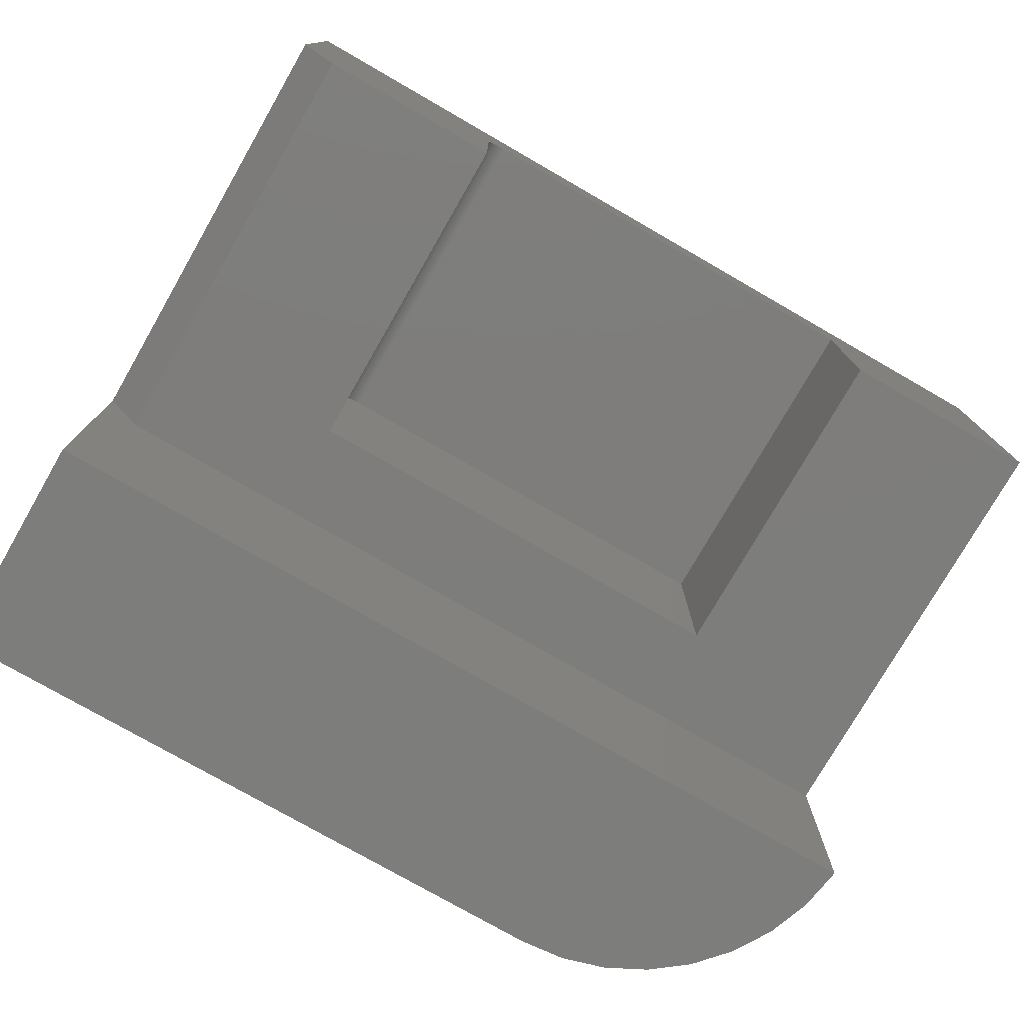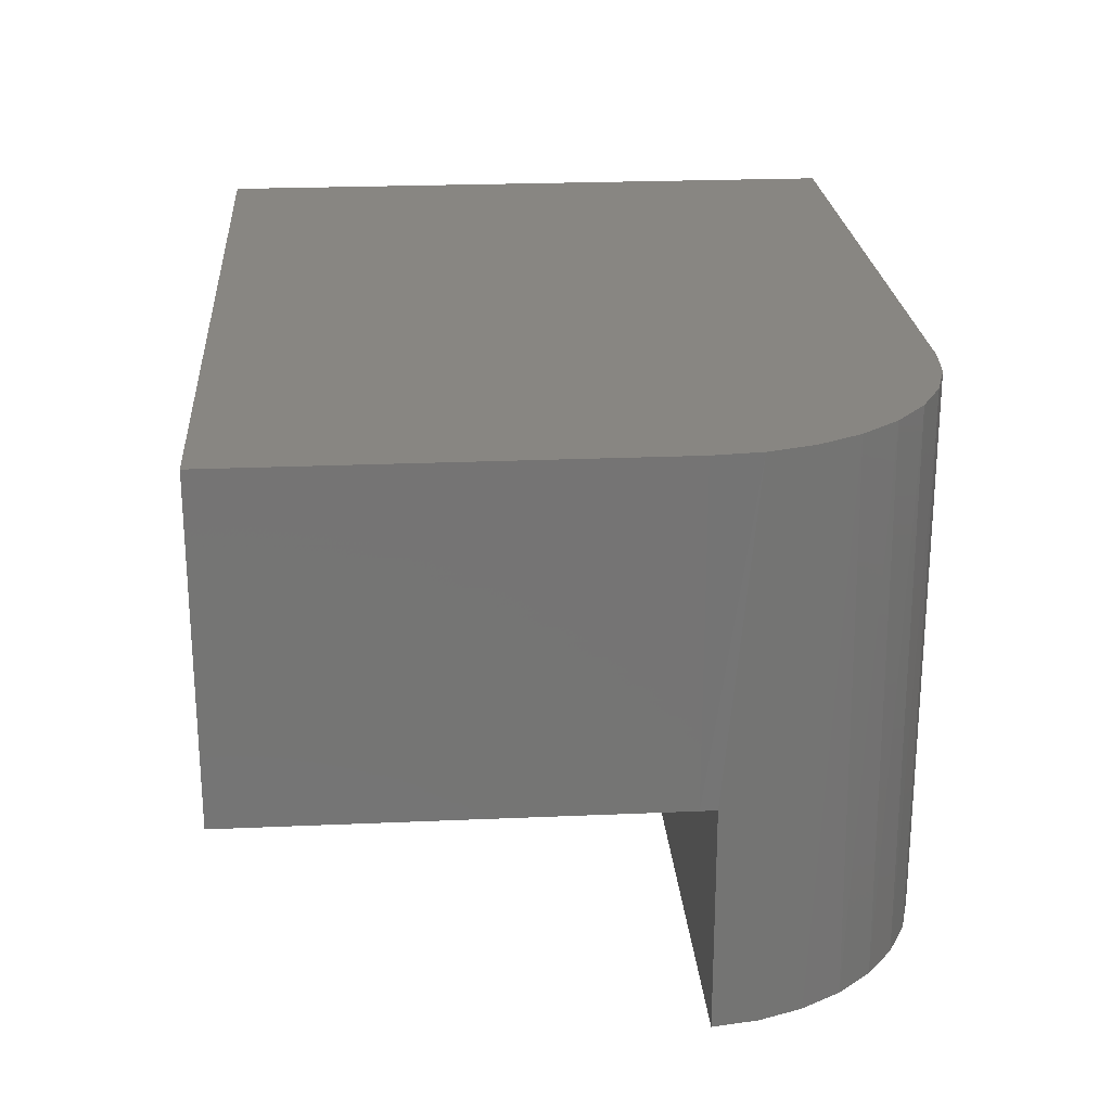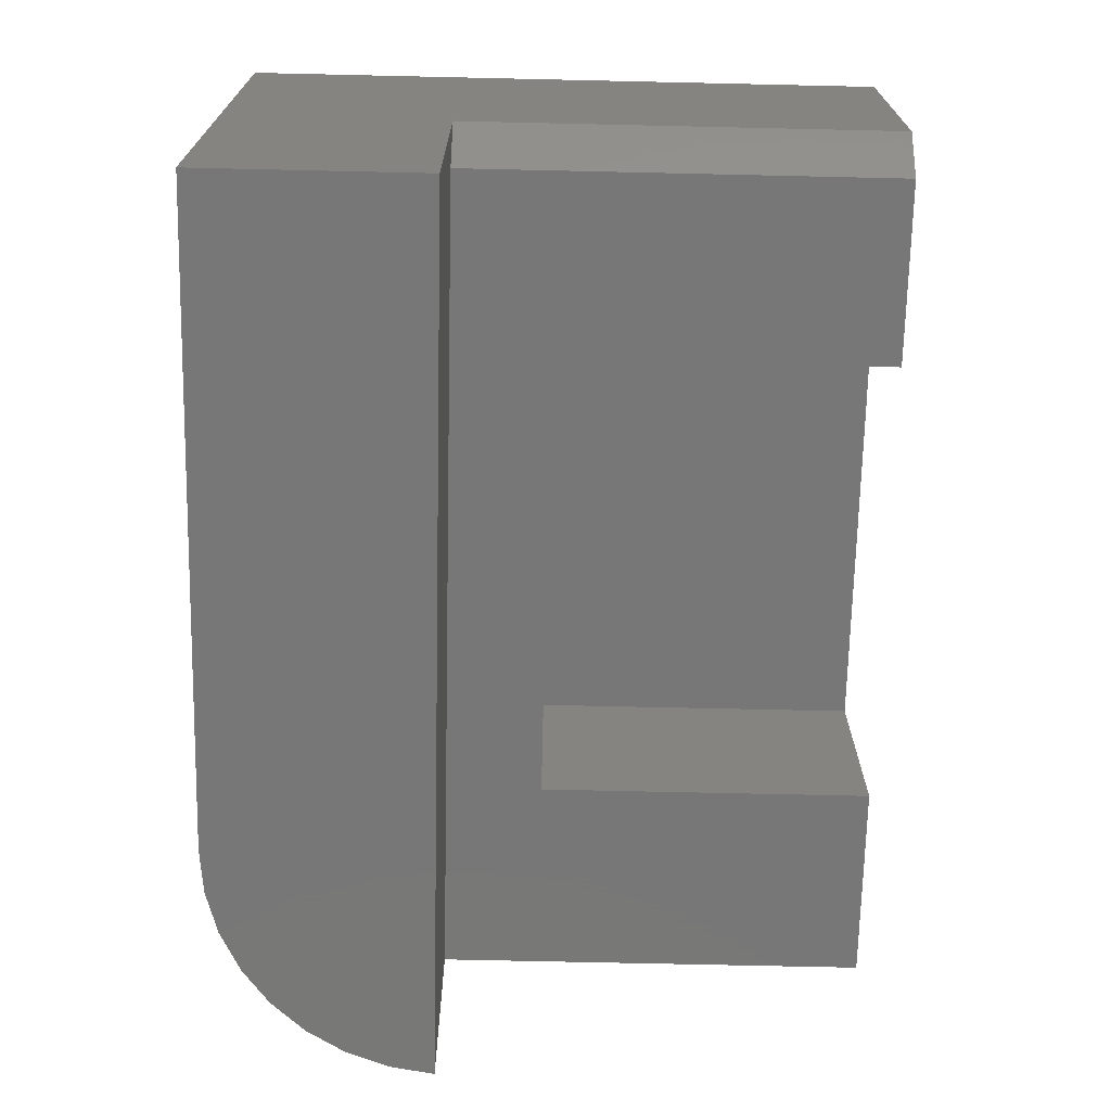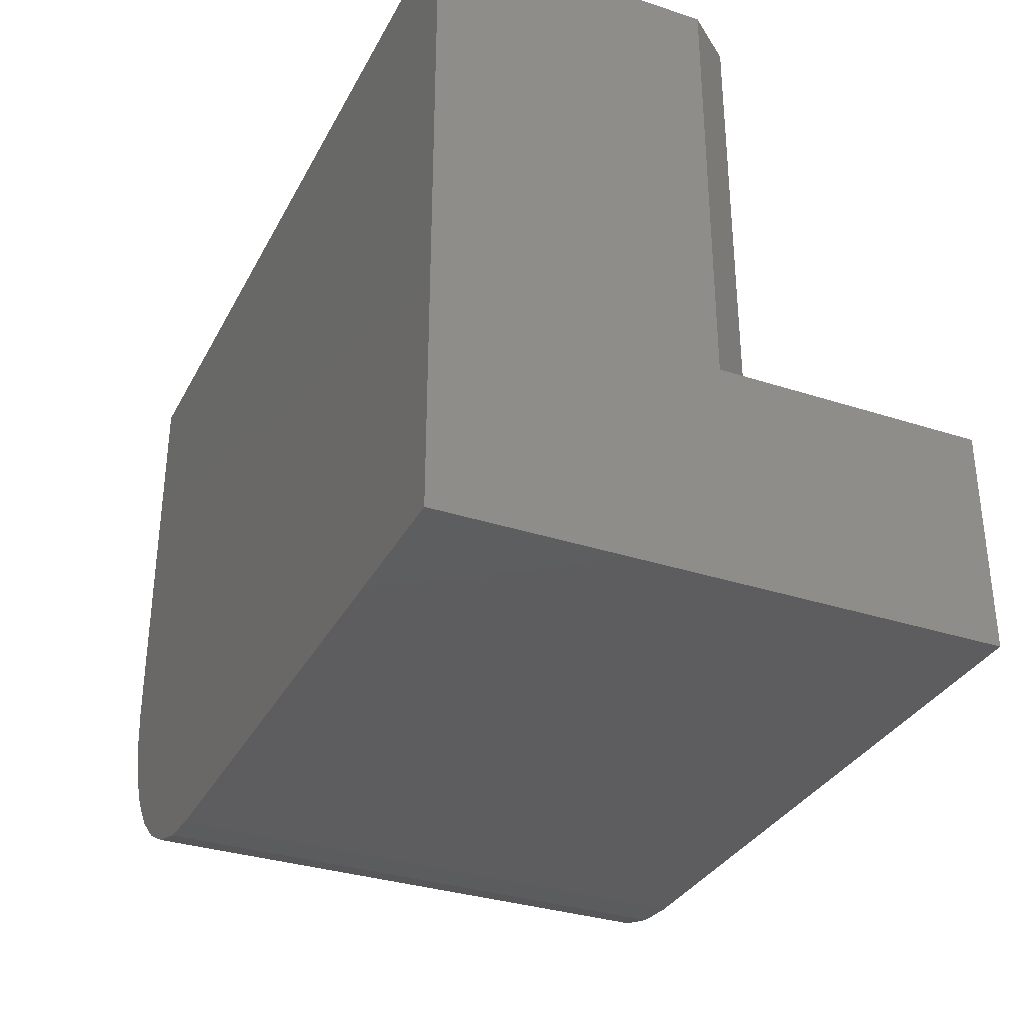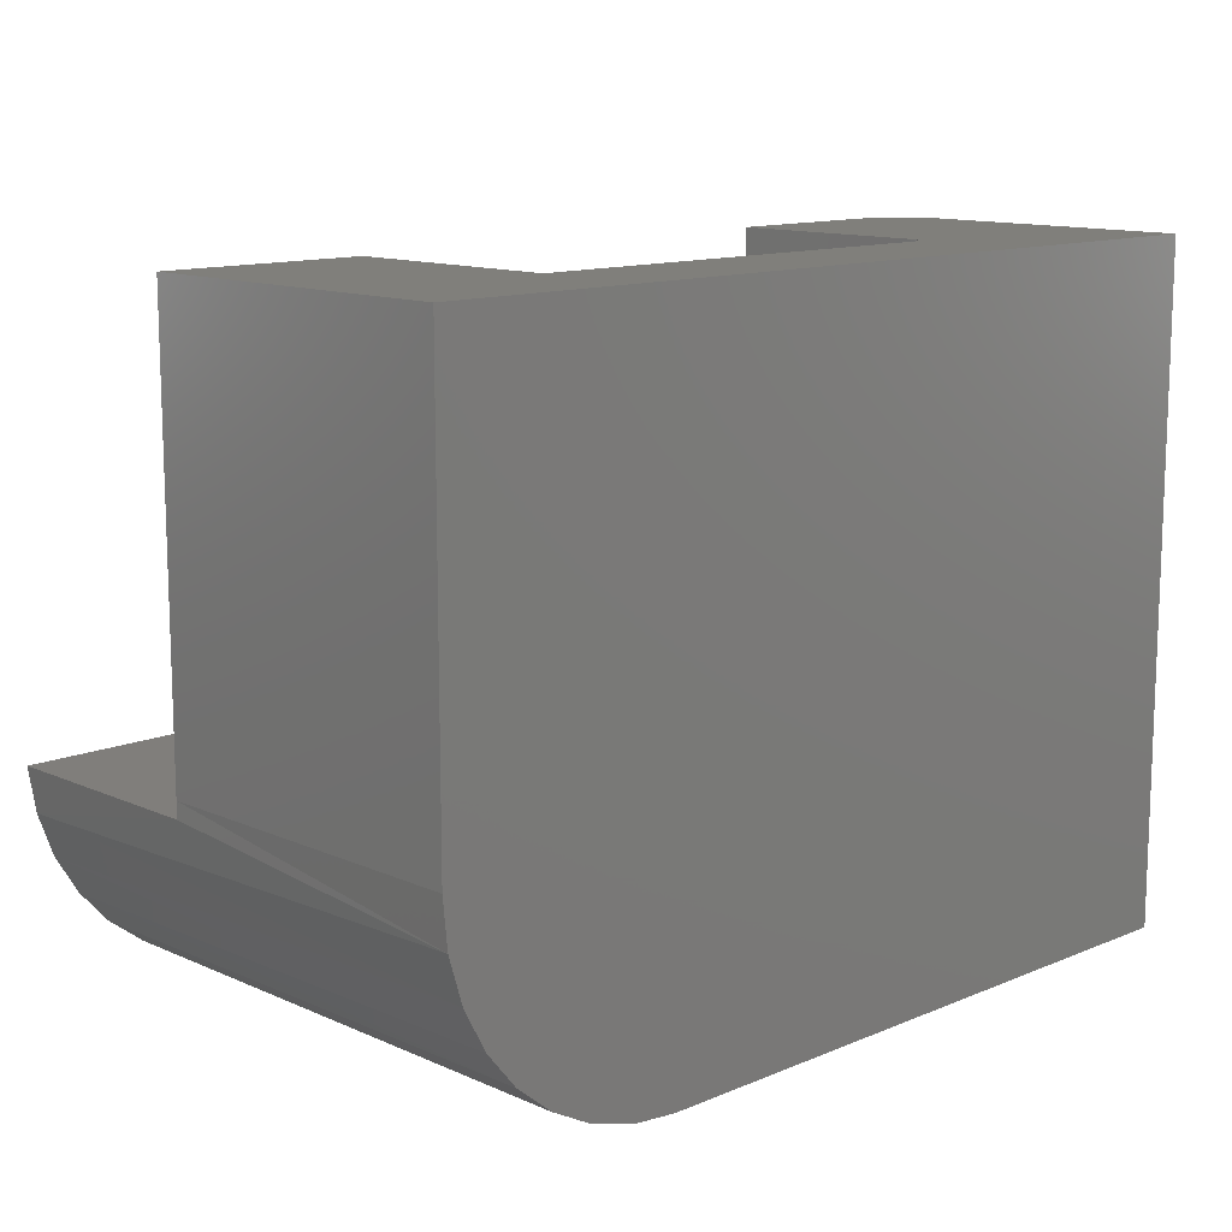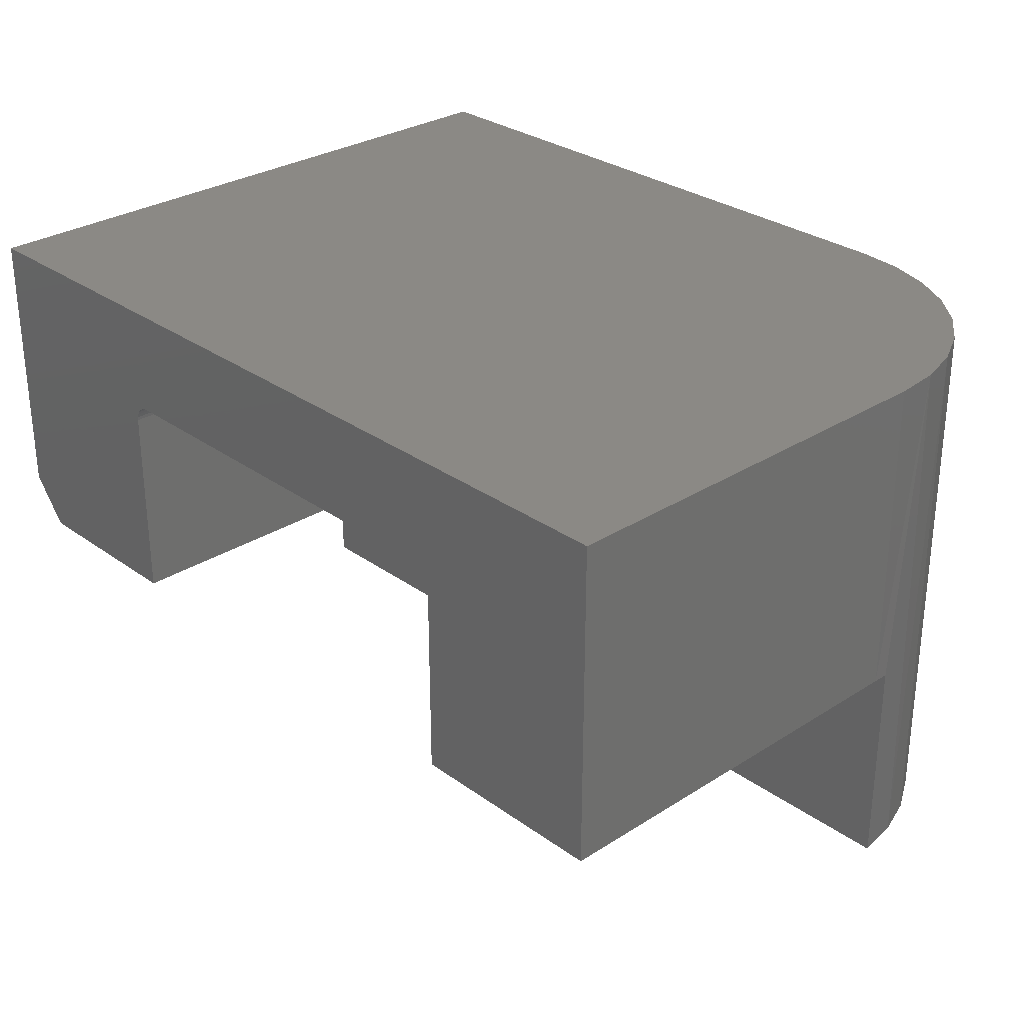
<metadata>
{"format":"stl","ext":"stl","renderer":"f3d","projection":"perspective","resolution":1024,"background":"white","views":[{"elev":-76.9,"azim":-29.9,"up":"+Y"},{"elev":23.4,"azim":85.8,"up":"+Y"},{"elev":-70.1,"azim":-91.3,"up":"+Y"},{"elev":-33.1,"azim":-114.2,"up":"+Z"},{"elev":12.5,"azim":135.8,"up":"+Z"},{"elev":29.3,"azim":46.7,"up":"+Y"}]}
</metadata>
<code>
# stl→obj: 54 verts, 104 faces
v 0.2031 0.01562 0.1172
v 0.5781 0.01562 0.1172
v 0.2031 0.01562 0.4062
v 0.5781 0.01562 0.4062
v 0.1875 2.776e-17 0.4062
v 0.1875 -0.1699 0.4062
v 0.1875 0 0.1172
v 0.1875 -0.1699 0.1172
v 0.1971 0.01444 0.1172
v 0.5781 -0.1699 0.1172
v 0.2001 0.01532 0.1172
v 0.1878 0.003048 0.1172
v 0.1944 0.01299 0.1172
v 0.1921 0.01105 0.1172
v 0.1901 0.008681 0.1172
v 0.1887 0.005979 0.1172
v -3.123e-17 0.1084 0.4062
v -3.123e-17 -0.1308 0.4062
v 0.03125 -0.1699 0.4062
v 0.1878 0.003048 0.4062
v 0.1887 0.005979 0.4062
v 0.1901 0.008681 0.4062
v 0.1921 0.01105 0.4062
v 0.1944 0.01299 0.4062
v 0.1971 0.01444 0.4062
v 0.2001 0.01532 0.4062
v 0.75 0.1084 0.4062
v 0.5781 -0.1699 0.4062
v 0.75 -0.1699 0.4062
v 0.75 -0.1699 0.04688
v 0.75 -0.1699 0.03322
v 0.03125 -0.1699 0.03322
v 0.7495 -0.3594 0.03322
v -1.052e-17 -0.3594 0.03322
v 0 -0.3594 -0.1562
v 0.5469 -0.3594 -0.1562
v 0.5848 -0.3594 -0.1527
v 0.6214 -0.3594 -0.1421
v 0.6554 -0.3594 -0.1248
v 0.6856 -0.3594 -0.1015
v 0.7109 -0.3594 -0.07297
v 0.7304 -0.3594 -0.04022
v 0.7434 -0.3594 -0.004401
v 1.59e-33 0.1084 -0.1562
v -1.052e-17 -0.1308 0.03322
v 0.5469 0.1084 -0.1562
v 0.75 0.1084 0.04688
v 0.7461 0.1084 0.007247
v 0.7345 0.1084 -0.03086
v 0.7158 0.1084 -0.06598
v 0.6905 0.1084 -0.09676
v 0.6597 0.1084 -0.122
v 0.6246 0.1084 -0.1408
v 0.5865 0.1084 -0.1523
f 1 2 3
f 3 2 4
f 5 6 7
f 7 6 8
f 7 8 9
f 10 2 1
f 10 1 11
f 10 11 9
f 10 9 8
f 12 7 9
f 12 9 13
f 12 13 14
f 12 14 15
f 12 15 16
f 17 18 19
f 17 19 6
f 17 6 5
f 17 5 20
f 17 20 21
f 17 21 22
f 17 22 23
f 17 23 24
f 17 24 25
f 17 25 26
f 17 26 3
f 17 3 4
f 17 4 27
f 4 28 27
f 27 28 29
f 23 13 24
f 24 13 9
f 24 9 25
f 25 9 11
f 25 11 26
f 26 11 1
f 26 1 3
f 13 23 14
f 14 23 22
f 14 22 15
f 15 22 21
f 15 21 16
f 16 21 20
f 16 20 12
f 12 20 5
f 12 5 7
f 2 10 4
f 4 10 28
f 28 30 29
f 31 30 28
f 31 28 10
f 31 10 8
f 31 8 32
f 19 32 6
f 6 32 8
f 33 34 35
f 33 35 36
f 33 36 37
f 33 37 38
f 33 38 39
f 33 39 40
f 33 40 41
f 33 41 42
f 33 42 43
f 17 44 18
f 18 44 45
f 44 35 45
f 45 35 34
f 33 31 34
f 34 31 32
f 34 32 45
f 35 44 36
f 36 44 46
f 19 18 32
f 32 18 45
f 30 47 29
f 29 47 27
f 27 47 48
f 27 48 49
f 27 49 50
f 27 50 51
f 27 51 52
f 27 52 53
f 27 53 54
f 27 54 46
f 27 46 44
f 27 44 17
f 54 53 38
f 39 38 53
f 53 52 39
f 40 39 52
f 52 51 40
f 41 40 51
f 51 50 41
f 42 41 50
f 50 49 42
f 43 42 49
f 49 48 43
f 36 46 37
f 37 46 54
f 37 54 38
f 33 43 31
f 31 43 48
f 31 48 30
f 30 48 47

</code>
